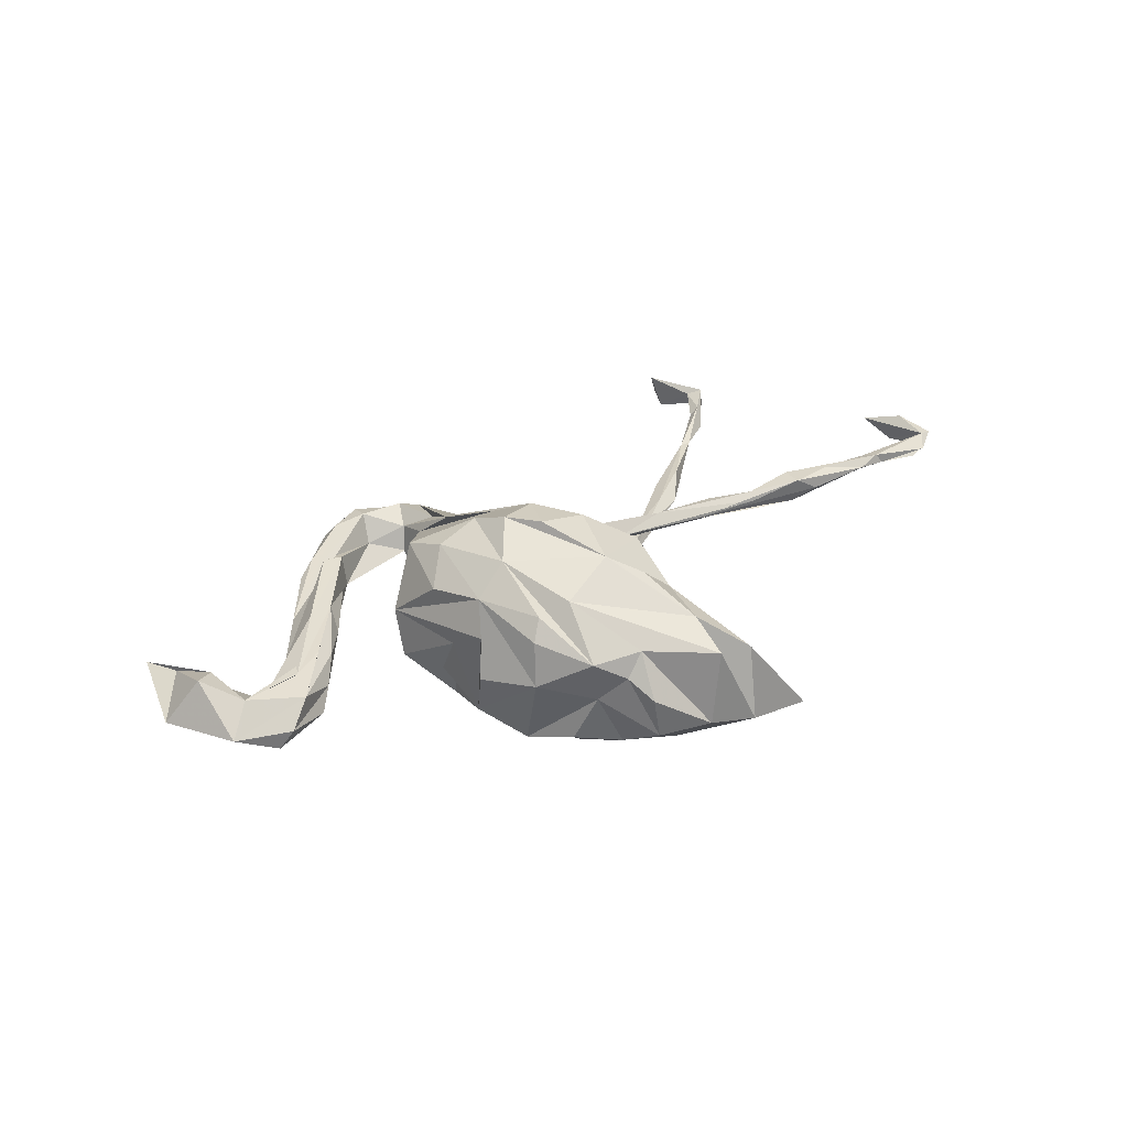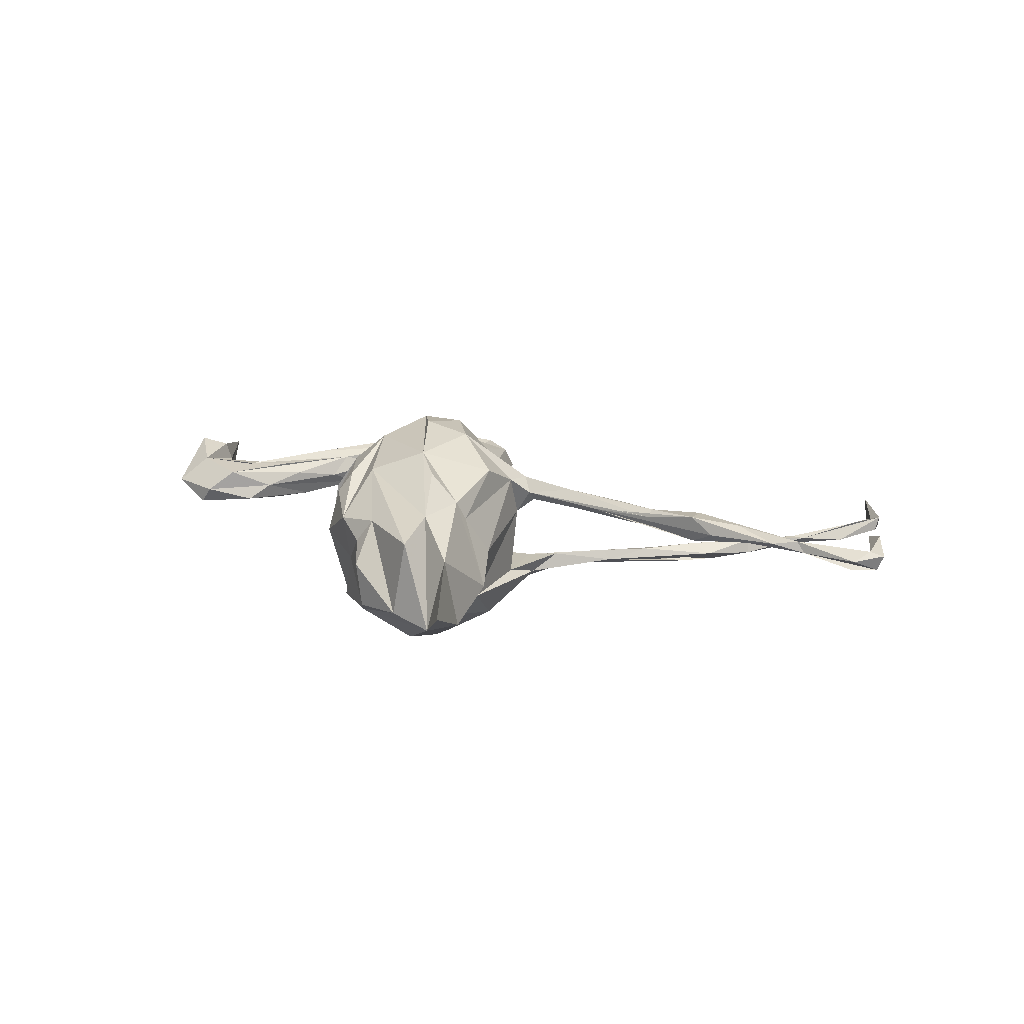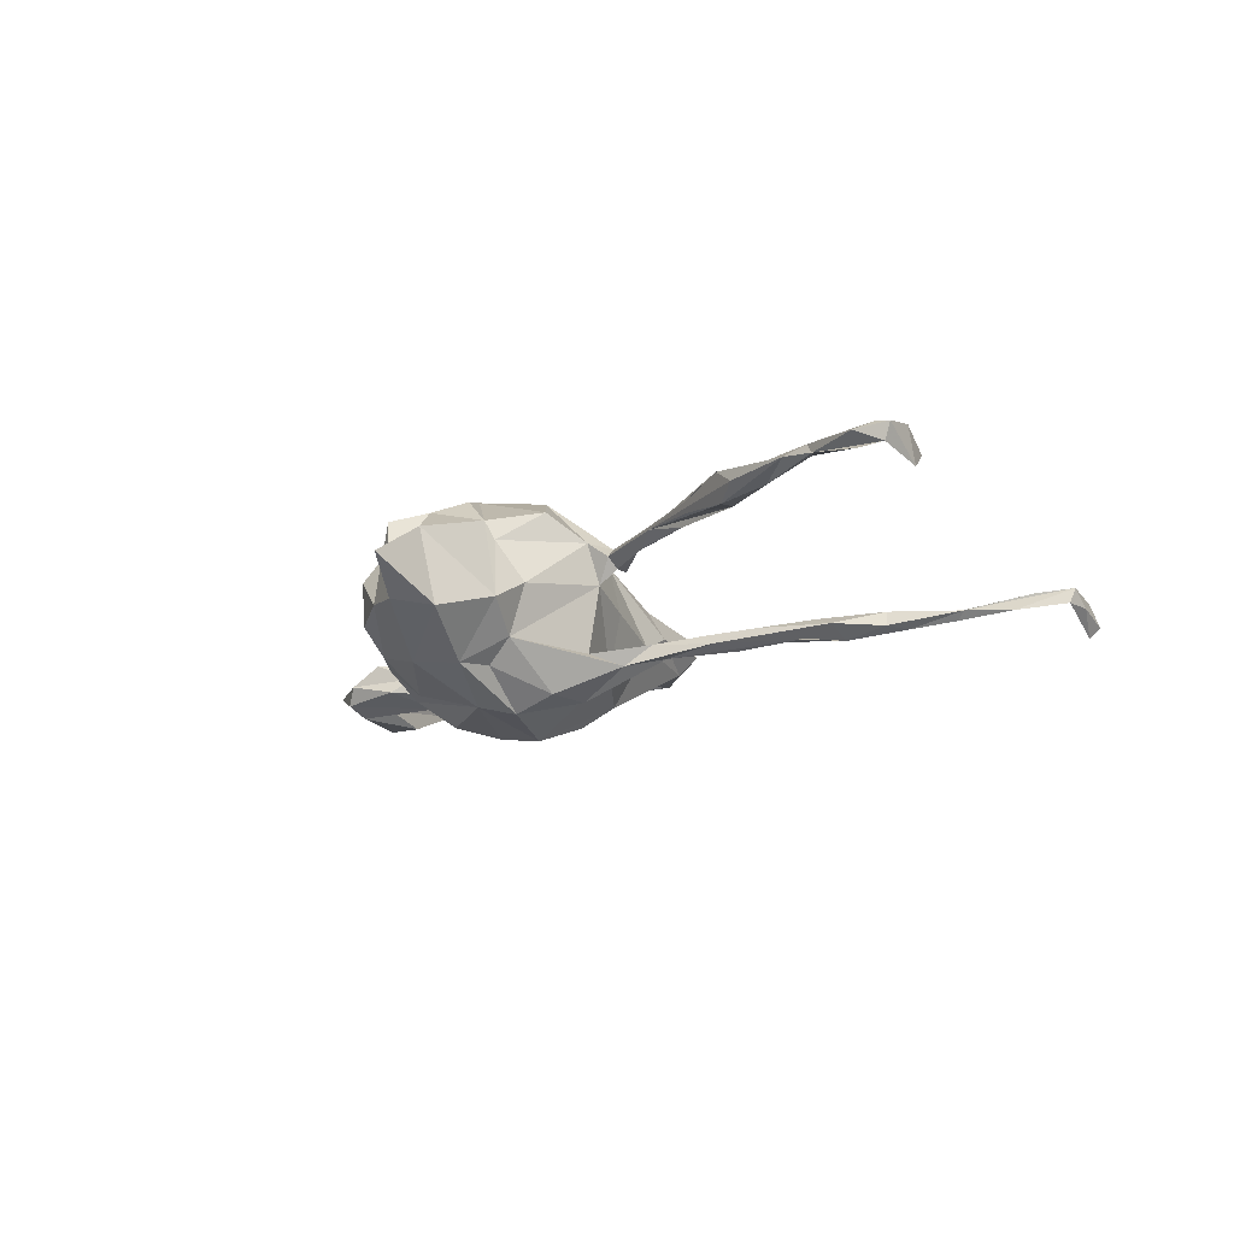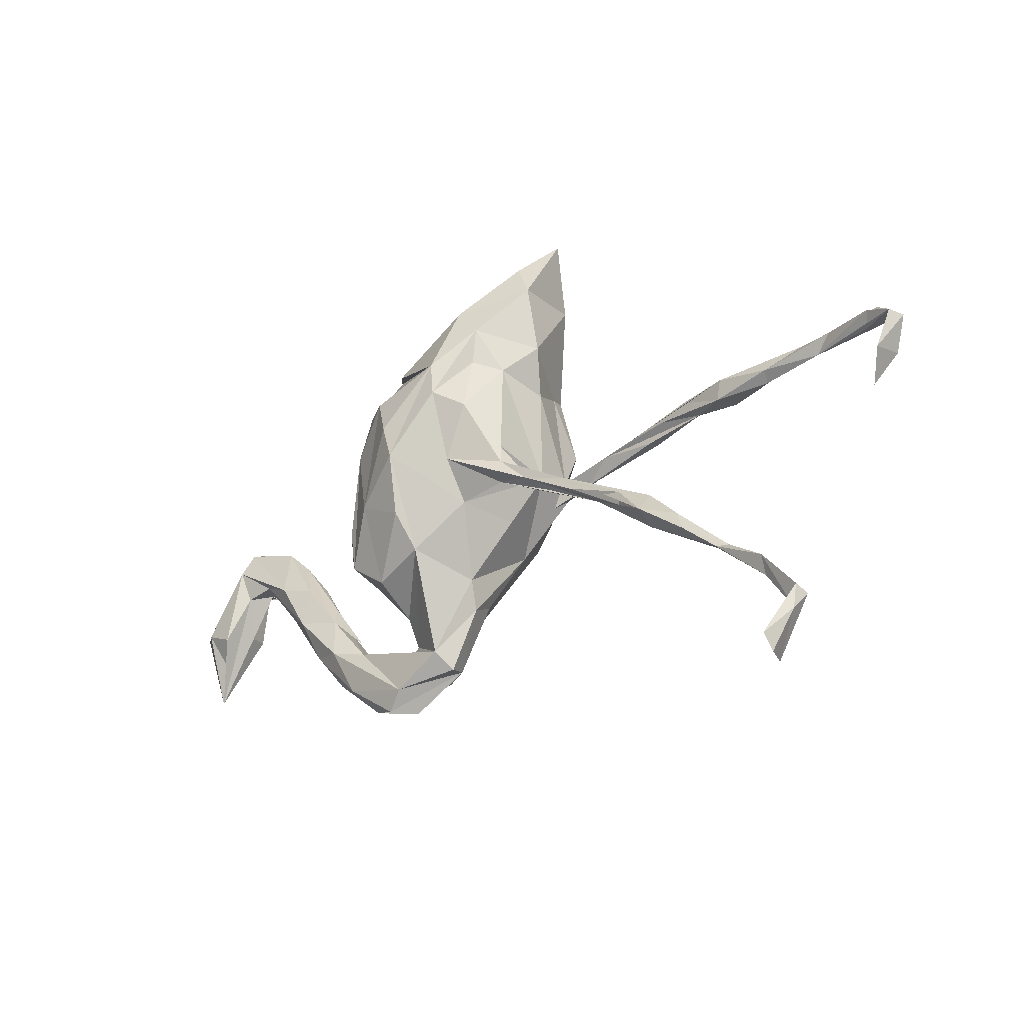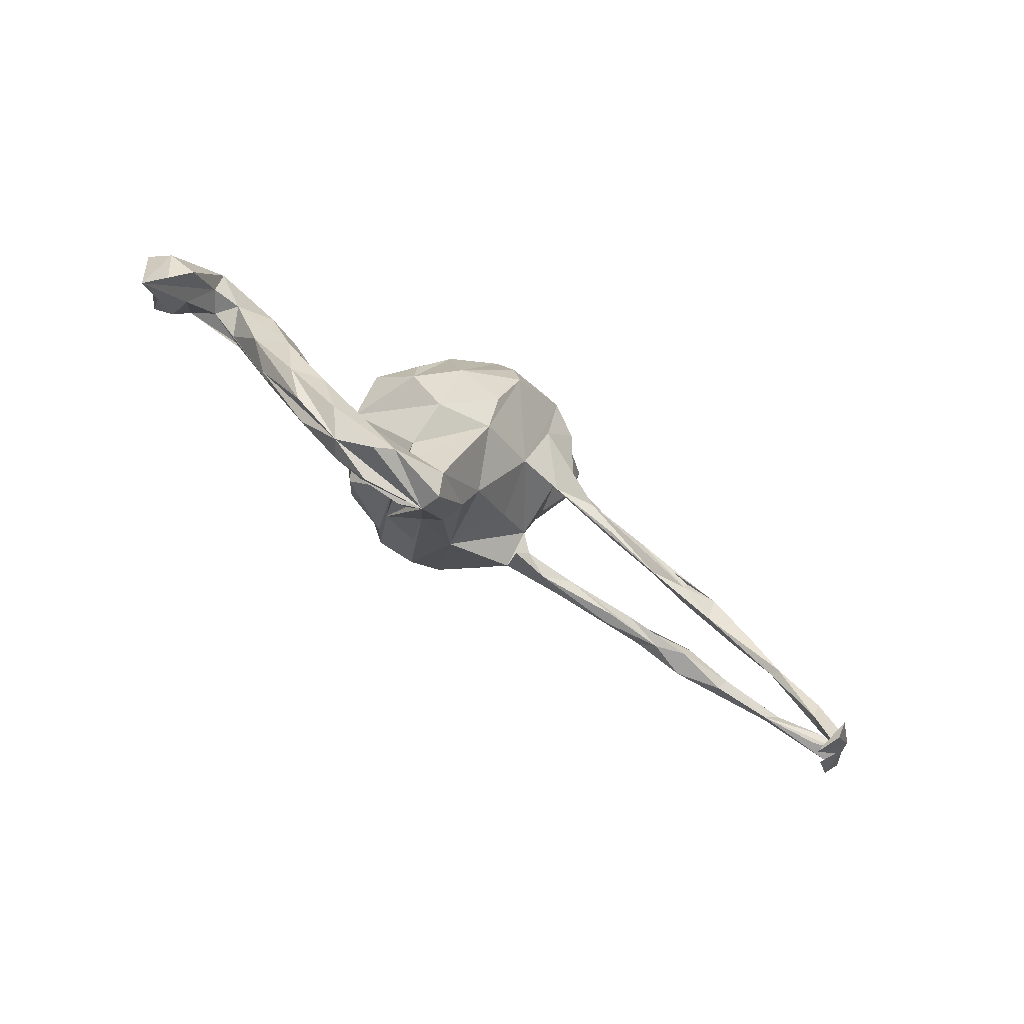
<metadata>
{"format":"obj","ext":"obj","renderer":"f3d","projection":"perspective","resolution":1024,"background":"white","views":[{"elev":34.7,"azim":146.9,"up":"+Z"},{"elev":18.1,"azim":-151.8,"up":"+Z"},{"elev":-17.4,"azim":-124.3,"up":"+Z"},{"elev":-33.0,"azim":-139.5,"up":"+Y"},{"elev":-79.7,"azim":145.4,"up":"+Y"}]}
</metadata>
<code>
v 0.6431 -0.06141 -0.03444
v 0.6763 -0.05063 -0.007551
v 0.646 -0.1895 0.01549
v 0.6093 0.06581 0.002512
v 0.6195 -0.03197 0.06663
v 0.5563 0.04559 -0.04252
v 0.6177 -0.1302 0.02345
v 0.618 -0.1297 -0.002932
v 0.5931 -0.0859 -0.03513
v 0.5847 -0.06128 0.05076
v 0.5397 0.08677 -0.0287
v 0.5521 -0.004819 -0.01941
v 0.5761 -0.06675 0.01821
v 0.5677 0.02975 0.04527
v 0.5291 0.0111 0.01837
v 0.5018 0.003206 -0.01689
v 0.4784 -0.0157 0.02989
v 0.516 0.09303 0.001201
v 0.4761 0.06489 0.03605
v 0.4641 0.01148 0.04335
v 0.4429 0.05454 -0.01882
v 0.4418 -0.08289 0.001618
v 0.4354 -0.03533 -0.03797
v 0.376 -0.1119 0.04978
v 0.4062 -0.02644 0.04062
v 0.3785 -0.0328 0.02336
v 0.3572 -0.202 -0.008818
v 0.3956 -0.1398 0.0332
v 0.4155 0.02285 0.005553
v 0.3766 -0.05571 -0.02617
v 0.3856 -0.1257 -0.03117
v 0.3334 -0.09732 0.00782
v 0.3262 -0.134 0.03835
v 0.3179 -0.2644 0.0173
v 0.2923 -0.2684 0.04568
v 0.3134 -0.1435 -0.01483
v 0.2611 -0.3053 -0.01225
v 0.275 -0.1877 0.02081
v 0.2444 -0.2326 -0.005661
v 0.2998 -0.2195 -0.02733
v 0.2116 -0.3302 0.05423
v 0.2211 -0.09904 0.01029
v 0.2438 -0.2474 0.04503
v 0.227 -0.06189 -0.0604
v 0.2292 -0.3463 0.02509
v 0.2808 -0.2443 0.05353
v 0.1874 0.1316 -0.007563
v 0.1994 0.0647 0.03108
v 0.1907 -0.01256 0.09427
v 0.1646 -0.1381 0.1077
v 0.1781 0.03021 -0.1033
v 0.1769 -0.05361 -0.1163
v 0.1023 0.0702 0.1657
v 0.1636 -0.2983 0.01531
v 0.1786 0.1063 -0.09127
v 0.1787 0.1225 0.06775
v 0.1134 -0.1721 -0.09838
v 0.1396 -0.3461 -0.01702
v 0.1539 -0.3637 0.05009
v 0.1712 -0.3746 -0.003848
v 0.135 0.2229 0.0134
v 0.1243 0.2025 0.08653
v 0.146 -0.06279 0.1404
v 0.1155 -0.2131 -0.02196
v 0.1551 -0.3297 0.05926
v 0.1757 -0.1229 -0.1068
v 0.1582 0.08355 0.1171
v 0.1242 0.1771 -0.1276
v 0.08311 -0.3238 0.05998
v 0.109 -0.2656 -0.001807
v 0.09895 -0.2817 0.03894
v 0.1325 0.07822 -0.1477
v 0.1041 0.1847 0.1206
v 0.09912 -0.2198 0.06221
v 0.1093 -0.04216 -0.1544
v 0.05325 0.1432 -0.1824
v 0.06307 -0.2359 0.07158
v 0.07151 -0.07169 0.1624
v 0.05012 0.2801 -0.01098
v 0.07833 -0.1568 0.1194
v 0.07984 0.2535 -0.09671
v 0.06212 0.2841 0.06647
v 0.02947 -0.08648 -0.1548
v 0.04927 -0.3038 -0.02247
v 0.01254 0.3006 -0.1004
v 0.04532 -0.319 0.04555
v 0.01965 -0.1459 -0.1119
v 0.02625 0.07147 -0.1973
v 0.03415 -0.3319 0.009895
v 0.01078 0.009258 -0.1944
v -0.01379 -0.02462 0.1884
v 0.05133 0.1953 0.1382
v 0.01304 0.05178 0.2023
v 0.05146 -0.005085 0.1942
v 0.02847 -0.2073 0.07964
v -0.01069 0.3559 0.008455
v -0.01363 -0.2274 0.01503
v 0.01324 0.3135 0.03796
v -0.003678 -0.1999 0.06121
v 0.01295 -0.1064 0.1371
v -0.04161 0.1636 0.175
v -0.04702 -0.09102 0.109
v -0.01674 0.3077 0.07896
v -0.02701 -0.1825 -0.01285
v -0.02257 0.3572 -0.06734
v -0.08419 -0.01639 -0.1461
v -0.08024 0.1104 -0.184
v -0.08785 0.2103 0.1527
v -0.07363 -0.0736 -0.0877
v -0.07106 0.1763 -0.1803
v 0.03863 0.2206 -0.1428
v -0.0981 -0.07768 0.01308
v -0.1079 0.3867 -0.05852
v -0.06962 0.05177 0.1869
v -0.1489 0.1027 0.1389
v -0.128 0.377 0.07277
v -0.0958 0.3091 -0.1333
v -0.1616 -0.02044 0.09567
v -0.1405 0.212 0.1054
v -0.1283 0.3041 0.1027
v -0.1375 0.2506 -0.1341
v -0.1242 0.1885 -0.126
v -0.1314 0.07485 -0.1567
v -0.15 0.01894 -0.08539
v -0.1503 -0.05921 -0.07669
v -0.1515 0.1987 0.07245
v -0.1545 0.001522 0.03154
v -0.1874 0.4029 -0.07166
v -0.1702 -0.03625 -0.1015
v -0.1528 0.02449 0.1006
v -0.1771 0.1577 0.002038
v -0.1612 0.1752 -0.08576
v -0.1581 -0.04868 0.06238
v -0.217 -0.08648 -0.09254
v -0.214 0.3396 -0.07744
v -0.2015 0.3626 0.04781
v -0.1828 -0.01369 0.05522
v -0.2064 0.2288 -0.04098
v -0.2417 0.4595 -0.02184
v -0.2048 -0.06698 -0.06914
v -0.226 -0.02416 0.07477
v -0.1827 0.003941 0.07362
v -0.2792 0.005187 0.05802
v -0.2667 -0.1304 -0.07694
v -0.3717 -0.001849 0.06581
v -0.3761 0.00278 0.08461
v -0.2842 -0.1183 -0.06457
v -0.2977 -0.1174 -0.08146
v -0.3319 0.02764 0.0704
v -0.4077 0.01963 0.05337
v -0.358 -0.1843 -0.06693
v -0.3188 -0.1543 -0.09336
v -0.2678 -0.000577 0.09058
v -0.3554 -0.1614 -0.06288
v -0.4174 -0.2012 -0.09025
v -0.4678 -0.2207 -0.07291
v -0.4511 0.03028 0.08821
v -0.4113 -0.2203 -0.08074
v -0.4537 0.04333 0.05827
v -0.4508 0.04494 0.07755
v -0.4297 -0.2195 -0.05752
v -0.4658 -0.2801 -0.06793
v -0.461 -0.2554 -0.09444
v -0.4788 0.01326 0.07047
v -0.5403 0.04458 0.04618
v -0.5412 0.05469 0.09411
v -0.5369 -0.3184 -0.08433
v -0.5283 0.01186 0.05279
v -0.5925 -0.3709 -0.07509
v -0.5878 -0.3665 -0.06106
v -0.5247 -0.283 -0.08056
v -0.5216 -0.2894 -0.05626
v -0.542 0.01732 0.0916
v -0.6277 0.02769 0.05283
v -0.6671 -0.4442 -0.05552
v -0.6206 0.01341 0.0702
v -0.6233 0.03588 0.08571
v -0.6089 -0.3683 -0.06273
v -0.582 0.05831 0.06664
v -0.6976 0.0528 0.06778
v -0.666 -0.5845 -0.03265
v -0.671 -0.4147 -0.07013
v -0.6788 -0.5645 -0.0926
v -0.7391 0.0421 0.07576
v -0.6846 -0.4451 -0.04167
v -0.6794 -0.5887 -0.07137
v -0.7265 -0.4904 -0.03593
v -0.7154 -0.5221 -0.06097
v -0.7038 -0.5065 -0.04621
v -0.7544 0.04555 0.05731
v -0.7222 -0.4815 -0.06033
v -0.7246 0.02034 0.06788
v -0.8289 0.01693 0.05569
v -0.8271 -0.09491 0.06008
v -0.849 -0.03918 0.05898
v -0.8644 -0.03682 0.08171
v -0.8805 0.02053 0.0392
v -0.8409 0.0379 0.03758
v -0.8595 -0.05303 0.02451
v -0.8489 0.05275 0.05864
v -0.8915 0.01935 0.06604
v -0.8678 0.02503 0.0723
f 38 33 32
f 26 32 33
f 36 38 32
f 36 33 38
f 104 97 102
f 99 102 97
f 112 104 102
f 45 28 35
f 41 35 28
f 41 45 35
f 34 28 45
f 86 97 89
f 84 89 97
f 58 86 89
f 99 97 86
f 136 120 128
f 116 128 120
f 139 136 128
f 92 82 103
f 98 103 82
f 116 92 103
f 53 82 92
f 3 2 7
f 5 7 2
f 10 3 7
f 46 28 22
f 34 22 28
f 24 46 22
f 65 28 46
f 43 46 24
f 33 43 24
f 54 46 43
f 49 50 42
f 74 42 50
f 95 102 99
f 27 34 45
f 54 65 46
f 41 28 65
f 20 33 24
f 39 43 33
f 36 39 33
f 54 43 39
f 78 74 50
f 64 42 74
f 70 64 74
f 74 100 80
f 95 80 100
f 71 74 80
f 94 100 74
f 71 70 74
f 77 71 80
f 86 77 80
f 69 71 77
f 99 86 95
f 80 95 86
f 71 54 70
f 84 70 54
f 65 54 71
f 65 71 69
f 86 69 77
f 59 45 41
f 59 41 65
f 86 45 59
f 86 59 65
f 69 86 65
f 86 60 45
f 37 45 60
f 58 60 86
f 120 92 116
f 101 92 120
f 113 116 103
f 146 145 141
f 143 141 145
f 153 146 141
f 164 145 146
f 164 143 145
f 137 141 143
f 153 142 160
f 149 160 142
f 157 153 160
f 118 142 153
f 149 142 143
f 137 143 142
f 150 149 143
f 133 141 137
f 127 137 142
f 130 127 142
f 118 137 127
f 131 127 130
f 118 130 142
f 67 49 42
f 67 42 56
f 55 56 42
f 47 67 56
f 25 20 14
f 15 14 20
f 19 25 14
f 33 20 25
f 20 24 15
f 17 15 24
f 4 19 14
f 33 25 19
f 13 14 15
f 10 5 14
f 4 14 5
f 13 10 14
f 7 5 10
f 2 4 5
f 201 202 200
f 184 200 202
f 197 201 200
f 196 202 201
f 197 200 190
f 184 190 200
f 198 197 190
f 192 184 202
f 192 198 190
f 193 197 198
f 180 190 184
f 174 190 180
f 177 180 184
f 166 180 177
f 173 177 184
f 165 174 180
f 192 190 174
f 165 180 179
f 166 179 180
f 149 165 179
f 149 179 166
f 173 166 177
f 160 149 166
f 159 165 149
f 157 160 166
f 48 55 42
f 47 56 55
f 26 19 29
f 18 29 19
f 32 26 29
f 33 19 26
f 171 163 167
f 162 167 163
f 178 171 167
f 156 163 171
f 156 148 163
f 155 163 148
f 154 148 156
f 83 57 87
f 64 87 57
f 90 83 87
f 75 57 83
f 42 64 57
f 70 87 64
f 158 134 151
f 125 151 134
f 162 158 151
f 152 134 158
f 104 109 87
f 90 87 109
f 84 104 87
f 112 109 104
f 107 90 109
f 90 75 83
f 66 57 75
f 42 57 66
f 72 66 75
f 134 148 129
f 140 129 148
f 106 134 129
f 155 148 134
f 134 106 125
f 109 125 106
f 123 106 129
f 129 132 123
f 122 123 132
f 124 132 129
f 107 109 106
f 76 72 75
f 52 66 72
f 52 44 66
f 42 66 44
f 72 44 52
f 51 44 72
f 55 51 72
f 48 44 51
f 48 51 55
f 68 55 72
f 140 124 129
f 107 123 122
f 121 122 132
f 76 68 72
f 61 55 68
f 135 121 138
f 132 138 121
f 136 135 138
f 117 121 135
f 131 138 132
f 107 122 121
f 117 85 111
f 81 111 85
f 110 117 111
f 111 81 110
f 68 110 81
f 79 81 85
f 110 121 117
f 128 117 135
f 128 85 117
f 73 53 67
f 63 67 53
f 62 73 67
f 82 53 73
f 118 114 130
f 115 130 114
f 118 102 114
f 91 114 102
f 102 95 91
f 100 91 95
f 199 196 201
f 63 50 49
f 67 63 49
f 78 50 63
f 94 74 78
f 91 100 94
f 101 53 92
f 94 53 101
f 108 101 120
f 119 108 120
f 119 101 108
f 115 101 119
f 62 82 73
f 101 93 94
f 91 94 93
f 114 93 101
f 115 114 101
f 91 93 114
f 126 115 119
f 94 78 53
f 63 53 78
f 128 113 85
f 105 85 113
f 79 85 105
f 96 105 113
f 123 107 106
f 88 75 90
f 110 88 90
f 76 75 88
f 110 90 107
f 121 110 107
f 76 88 110
f 110 68 76
f 79 68 81
f 16 6 12
f 9 12 6
f 1 6 2
f 4 2 6
f 9 6 1
f 47 55 61
f 4 6 11
f 23 11 6
f 132 127 131
f 126 138 131
f 61 68 79
f 67 47 61
f 82 61 79
f 128 135 139
f 136 139 135
f 98 105 96
f 98 79 105
f 103 98 96
f 188 183 186
f 181 186 183
f 181 188 186
f 191 183 188
f 187 188 181
f 189 187 181
f 191 188 187
f 202 196 194
f 199 194 196
f 157 166 173
f 118 153 141
f 157 146 153
f 173 164 157
f 146 157 164
f 168 164 173
f 176 173 184
f 195 202 194
f 141 133 118
f 137 118 133
f 61 82 62
f 136 119 120
f 138 126 119
f 62 67 61
f 130 115 126
f 131 130 126
f 127 102 118
f 182 191 187
f 187 189 185
f 175 185 189
f 178 187 185
f 189 183 191
f 170 185 175
f 182 175 189
f 189 191 182
f 181 183 189
f 169 175 182
f 178 182 187
f 170 178 185
f 169 182 178
f 170 175 169
f 172 178 170
f 58 37 60
f 40 37 58
f 27 45 37
f 40 27 37
f 104 84 97
f 58 89 84
f 84 39 58
f 40 58 39
f 54 39 84
f 36 40 39
f 31 27 40
f 22 34 27
f 31 40 36
f 1 3 8
f 9 8 3
f 12 3 13
f 10 13 3
f 15 12 13
f 9 3 12
f 127 109 112
f 29 36 32
f 30 31 36
f 31 22 27
f 16 22 31
f 9 1 8
f 2 3 1
f 87 70 84
f 30 36 29
f 23 31 30
f 195 194 199
f 202 195 199
f 112 102 127
f 163 155 158
f 152 158 155
f 162 163 158
f 172 156 171
f 134 152 155
f 147 148 154
f 161 154 156
f 161 151 154
f 147 154 151
f 162 151 161
f 170 162 161
f 172 161 156
f 170 161 172
f 169 167 162
f 178 172 171
f 169 162 170
f 178 167 169
f 21 30 29
f 23 16 31
f 6 16 23
f 22 16 17
f 15 17 16
f 24 22 17
f 127 132 124
f 23 30 21
f 18 21 29
f 12 15 16
f 48 42 44
f 127 124 109
f 125 109 124
f 140 147 151
f 125 144 151
f 140 151 144
f 140 144 125
f 140 148 147
f 124 140 125
f 11 23 21
f 11 21 18
f 4 18 19
f 4 11 18
f 119 136 138
f 98 82 79
f 197 202 199
f 201 197 199
f 192 202 197
f 128 116 113
f 113 103 96
f 193 192 197
f 192 193 198
f 176 184 192
f 168 165 159
f 149 168 159
f 174 165 168
f 150 143 164
f 168 150 164
f 168 149 150
f 176 168 173
f 176 174 168
f 192 174 176

</code>
